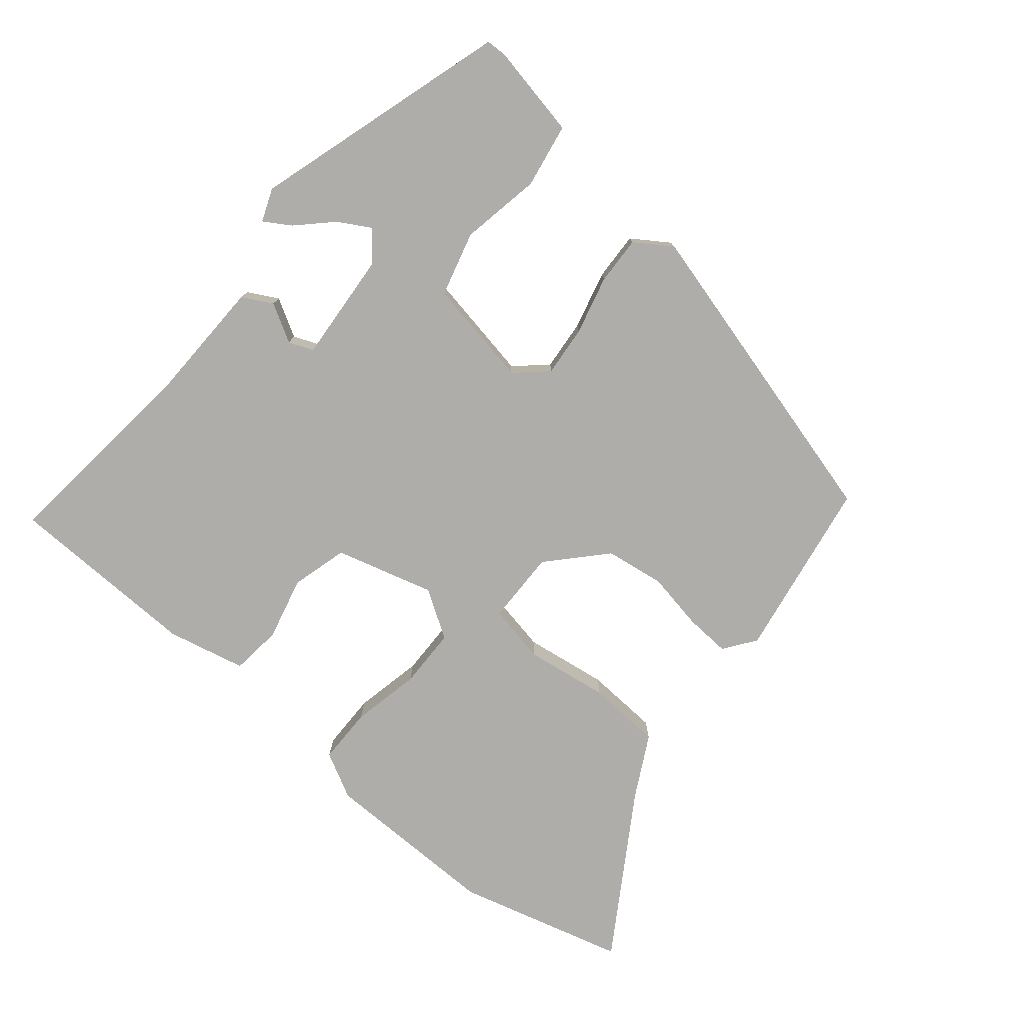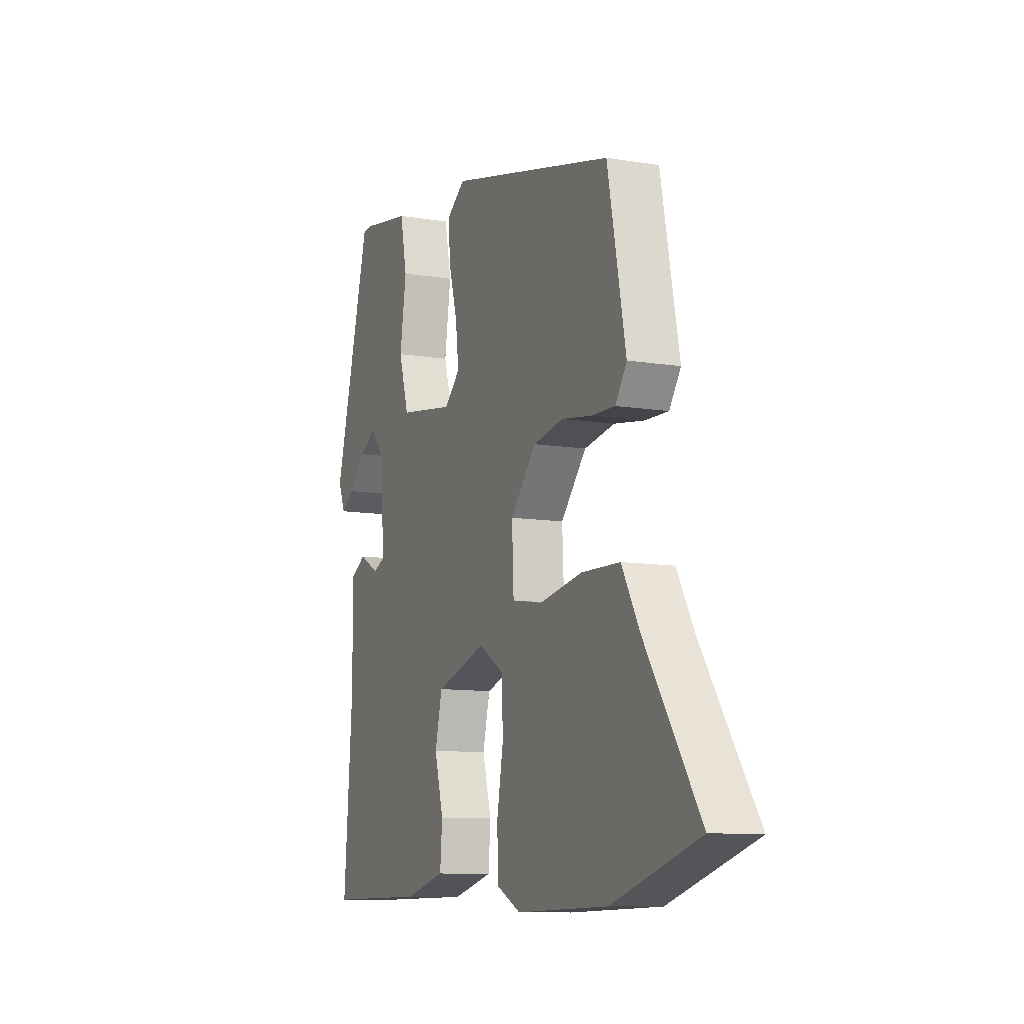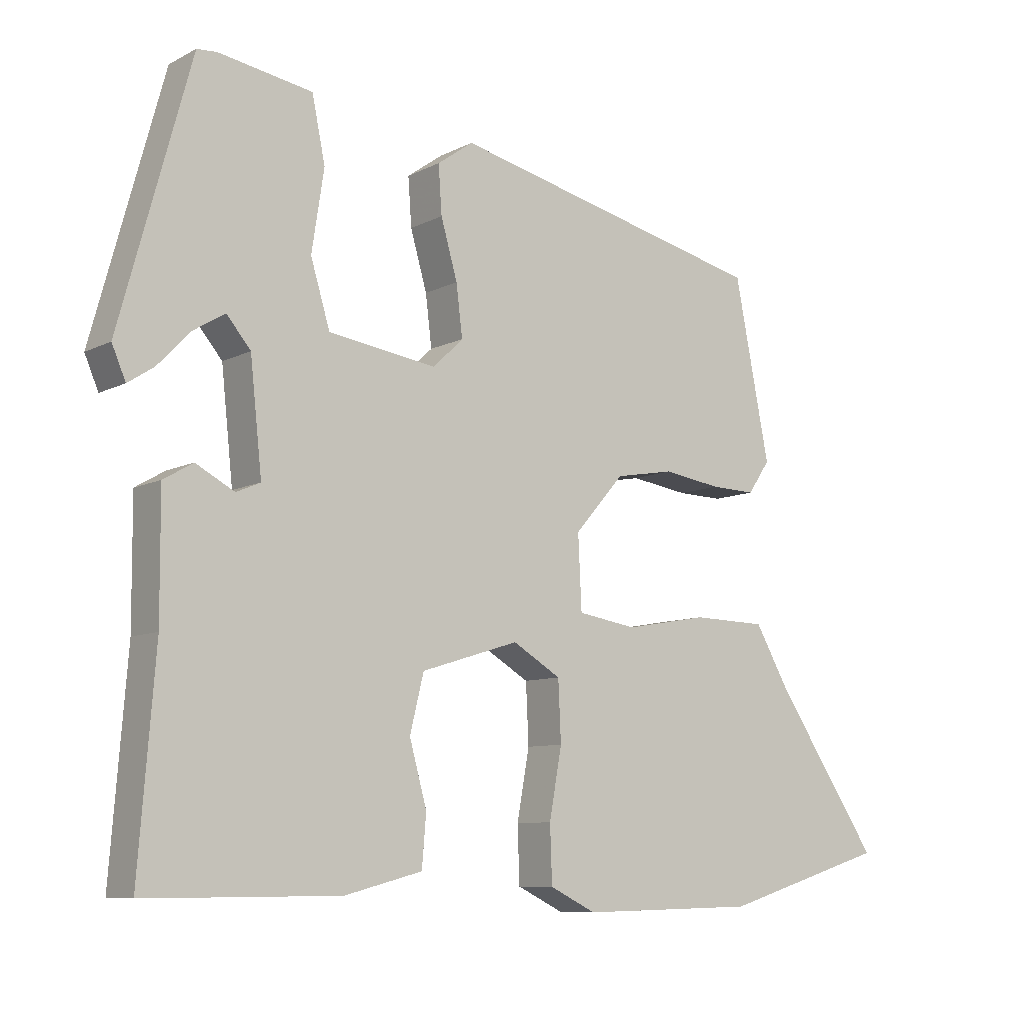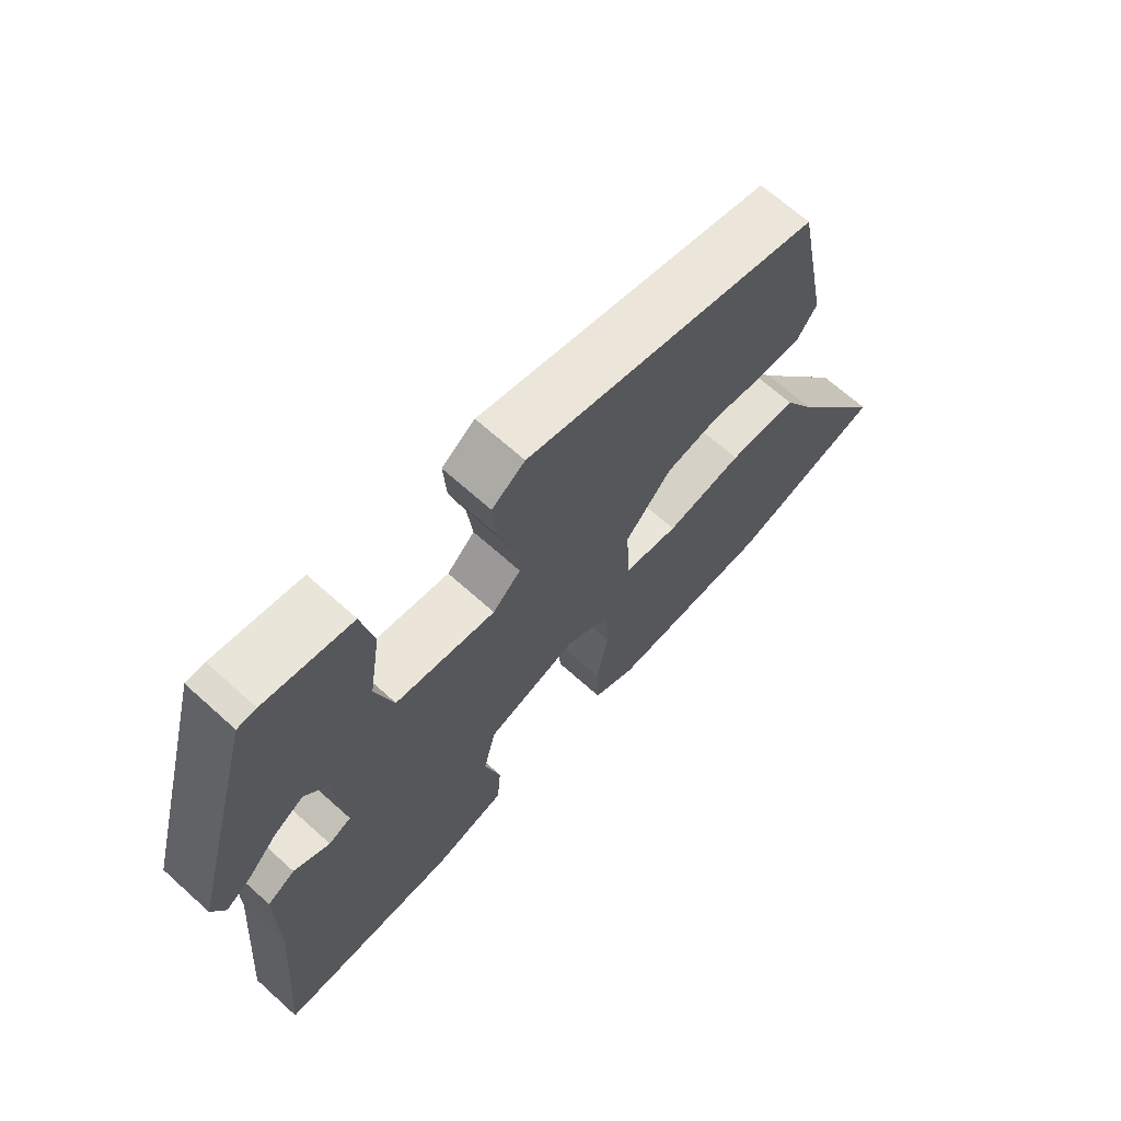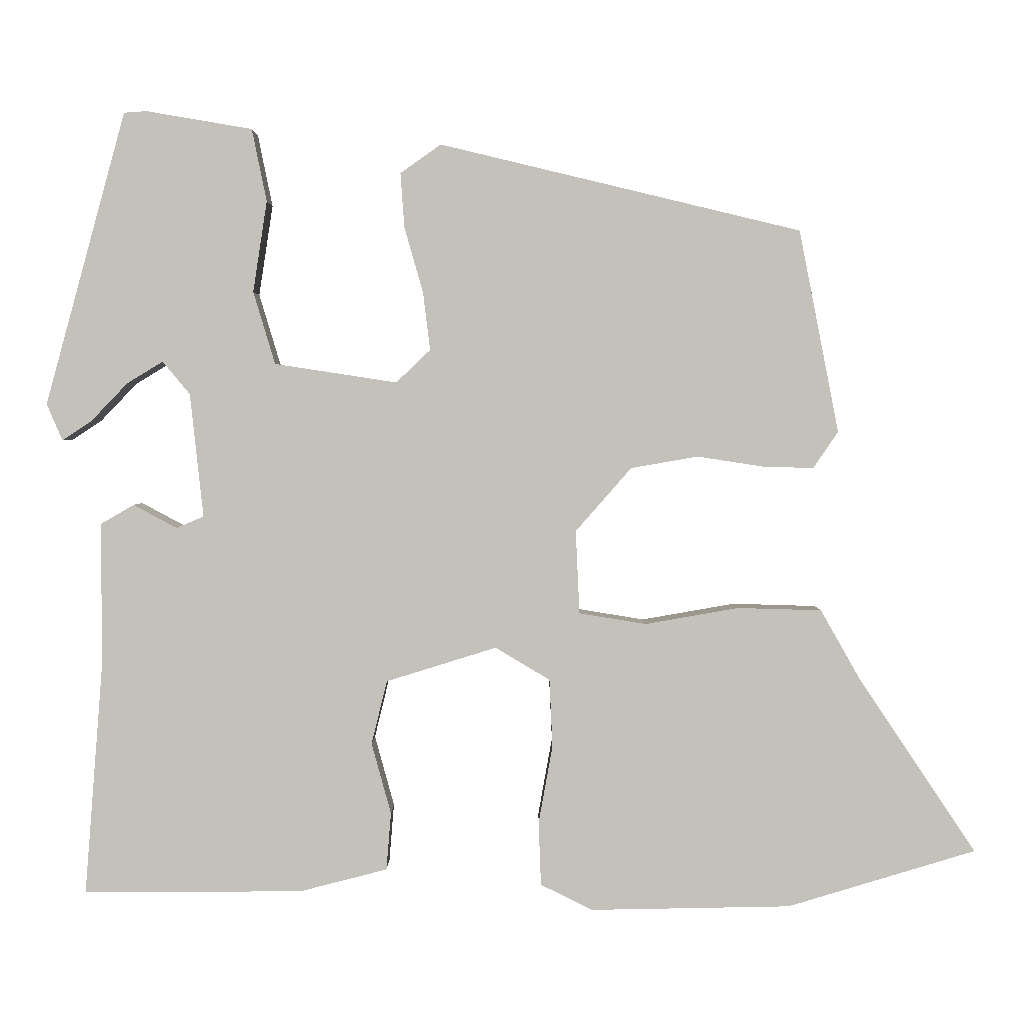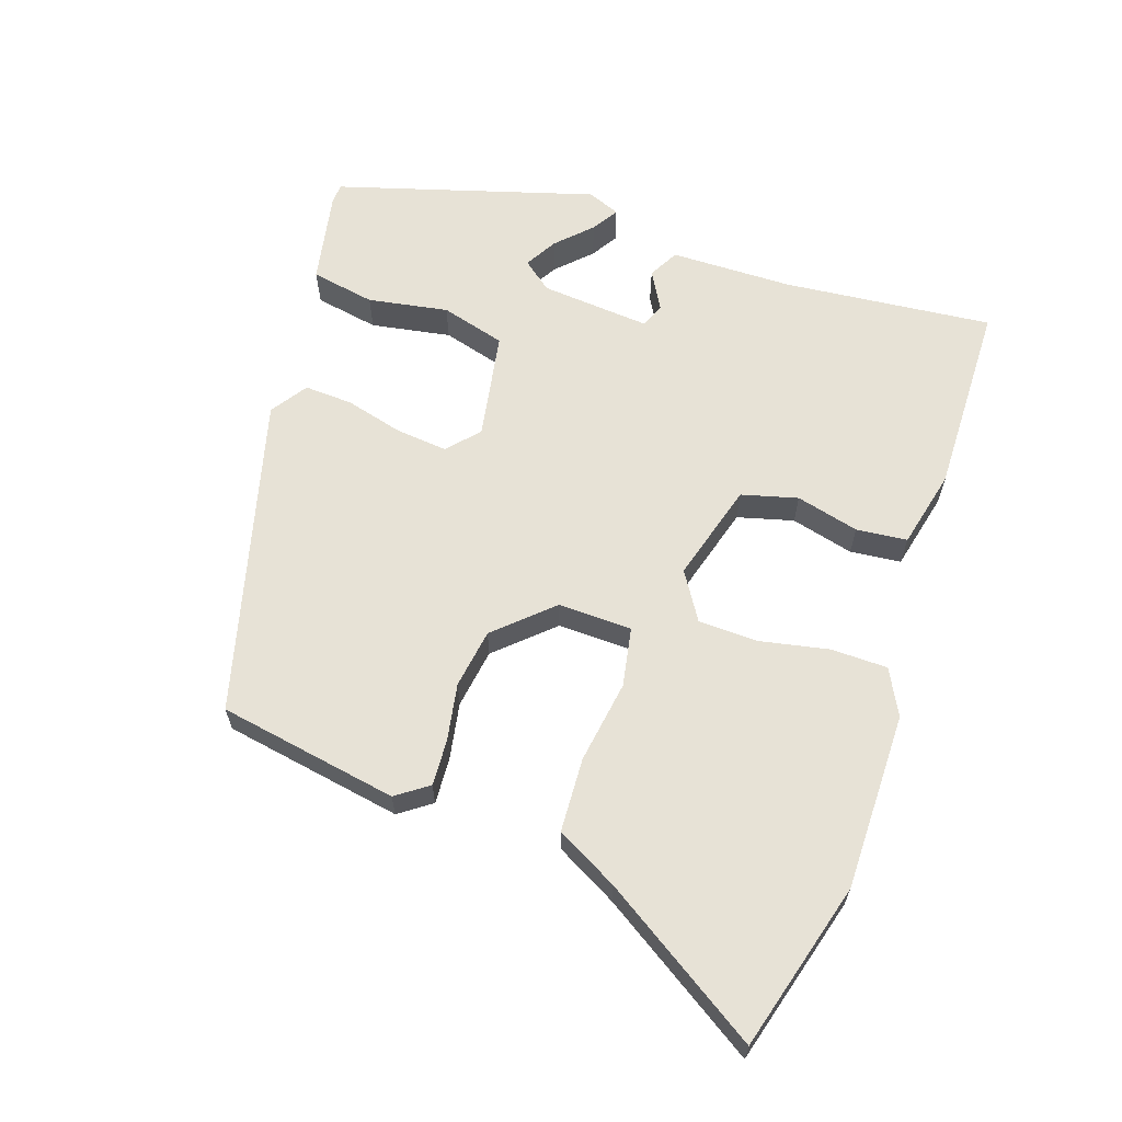
<metadata>
{"format":"obj","ext":"obj","renderer":"f3d","projection":"perspective","resolution":1024,"background":"white","views":[{"elev":-77.4,"azim":-41.3,"up":"+Y"},{"elev":-10.1,"azim":67.1,"up":"+Z"},{"elev":-8.6,"azim":-36.5,"up":"+Z"},{"elev":67.0,"azim":-47.9,"up":"+Z"},{"elev":2.3,"azim":0.3,"up":"+Z"},{"elev":63.4,"azim":107.5,"up":"+Y"}]}
</metadata>
<code>
v -0.43 0.07 0.512
v -0.401 0.07 0.514
v -0.265 0.07 0.491
v -0.246 0.07 0.398
v -0.264 0.07 0.281
v -0.236 0.07 0.188
v -0.079 0.07 0.164
v -0.035 0.07 0.206
v -0.044 0.07 0.28
v -0.068 0.07 0.364
v -0.073 0.07 0.434
v -0.021 0.07 0.471
v 0.443 0.07 0.36
v 0.494 0.07 0.1
v 0.462 0.07 0.053
v 0.396 0.07 0.055
v 0.312 0.07 0.068
v 0.226 0.07 0.053
v 0.154 0.07 -0.029
v 0.159 0.07 -0.136
v 0.245 0.07 -0.15
v 0.365 0.07 -0.129
v 0.473 0.07 -0.132
v 0.523 0.07 -0.22
v 0.675 0.07 -0.447
v 0.433 0.07 -0.52
v 0.176 0.07 -0.525
v 0.109 0.07 -0.492
v 0.106 0.07 -0.41
v 0.124 0.07 -0.31
v 0.12 0.07 -0.223
v 0.05 0.07 -0.181
v -0.092 0.07 -0.225
v -0.112 0.07 -0.307
v -0.087 0.07 -0.398
v -0.093 0.07 -0.472
v -0.206 0.07 -0.501
v -0.487 0.07 -0.502
v -0.463 0.07 -0.198
v -0.464 0.07 -0.02
v -0.421 0.07 0.005
v -0.365 0.07 -0.025
v -0.33 0.07 -0.01
v -0.347 0.07 0.149
v -0.382 0.07 0.191
v -0.428 0.07 0.163
v -0.475 0.07 0.114
v -0.513 0.07 0.089
v -0.533 0.07 0.136
v -0.43 0 0.512
v -0.401 0 0.514
v -0.265 0 0.491
v -0.246 0 0.398
v -0.264 0 0.281
v -0.236 0 0.188
v -0.079 0 0.164
v -0.035 0 0.206
v -0.044 0 0.28
v -0.068 0 0.364
v -0.073 0 0.434
v -0.021 0 0.471
v 0.443 0 0.36
v 0.494 0 0.1
v 0.462 0 0.053
v 0.396 0 0.055
v 0.312 0 0.068
v 0.226 0 0.053
v 0.154 0 -0.029
v 0.159 0 -0.136
v 0.245 0 -0.15
v 0.365 0 -0.129
v 0.473 0 -0.132
v 0.523 0 -0.22
v 0.675 0 -0.447
v 0.433 0 -0.52
v 0.176 0 -0.525
v 0.109 0 -0.492
v 0.106 0 -0.41
v 0.124 0 -0.31
v 0.12 0 -0.223
v 0.05 0 -0.181
v -0.092 0 -0.225
v -0.112 0 -0.307
v -0.087 0 -0.398
v -0.093 0 -0.472
v -0.206 0 -0.501
v -0.487 0 -0.502
v -0.463 0 -0.198
v -0.464 0 -0.02
v -0.421 0 0.005
v -0.365 0 -0.025
v -0.33 0 -0.01
v -0.347 0 0.149
v -0.382 0 0.191
v -0.428 0 0.163
v -0.475 0 0.114
v -0.513 0 0.089
v -0.533 0 0.136
f 2 3 4
f 1 2 4
f 49 1 4
f 48 49 4
f 47 48 4
f 46 47 4
f 45 46 4 5
f 44 45 5 6
f 43 44 6 7
f 39 40 41 42
f 39 42 43
f 38 39 43
f 37 38 43
f 36 37 43
f 35 36 43
f 34 35 43
f 33 34 43 7
f 28 29 30
f 27 28 30
f 26 27 30
f 25 26 30
f 24 25 30
f 24 30 31
f 23 24 31
f 22 23 31
f 21 22 31
f 20 21 31 32
f 15 16 17
f 14 15 17
f 13 14 17
f 12 13 17
f 11 12 17
f 10 11 17
f 9 10 17
f 8 9 17 18
f 33 7 8
f 32 33 8
f 20 32 8
f 19 20 8
f 8 18 19
f 53 52 51
f 53 51 50
f 53 50 98
f 53 98 97
f 53 97 96
f 53 96 95
f 54 53 95 94
f 55 54 94 93
f 56 55 93 92
f 91 90 89 88
f 92 91 88
f 92 88 87
f 92 87 86
f 92 86 85
f 92 85 84
f 92 84 83
f 56 92 83 82
f 79 78 77
f 79 77 76
f 79 76 75
f 79 75 74
f 79 74 73
f 80 79 73
f 80 73 72
f 80 72 71
f 80 71 70
f 81 80 70 69
f 66 65 64
f 66 64 63
f 66 63 62
f 66 62 61
f 66 61 60
f 66 60 59
f 66 59 58
f 67 66 58 57
f 57 56 82
f 57 82 81
f 57 81 69
f 57 69 68
f 68 67 57
f 1 50 51 2
f 2 51 52 3
f 3 52 53 4
f 4 53 54 5
f 5 54 55 6
f 6 55 56 7
f 7 56 57 8
f 8 57 58 9
f 9 58 59 10
f 10 59 60 11
f 11 60 61 12
f 12 61 62 13
f 13 62 63 14
f 14 63 64 15
f 15 64 65 16
f 16 65 66 17
f 17 66 67 18
f 18 67 68 19
f 19 68 69 20
f 20 69 70 21
f 21 70 71 22
f 22 71 72 23
f 23 72 73 24
f 24 73 74 25
f 25 74 75 26
f 26 75 76 27
f 27 76 77 28
f 28 77 78 29
f 29 78 79 30
f 30 79 80 31
f 31 80 81 32
f 32 81 82 33
f 33 82 83 34
f 34 83 84 35
f 35 84 85 36
f 36 85 86 37
f 37 86 87 38
f 38 87 88 39
f 39 88 89 40
f 40 89 90 41
f 41 90 91 42
f 42 91 92 43
f 43 92 93 44
f 44 93 94 45
f 45 94 95 46
f 46 95 96 47
f 47 96 97 48
f 48 97 98 49
f 49 98 50 1

</code>
